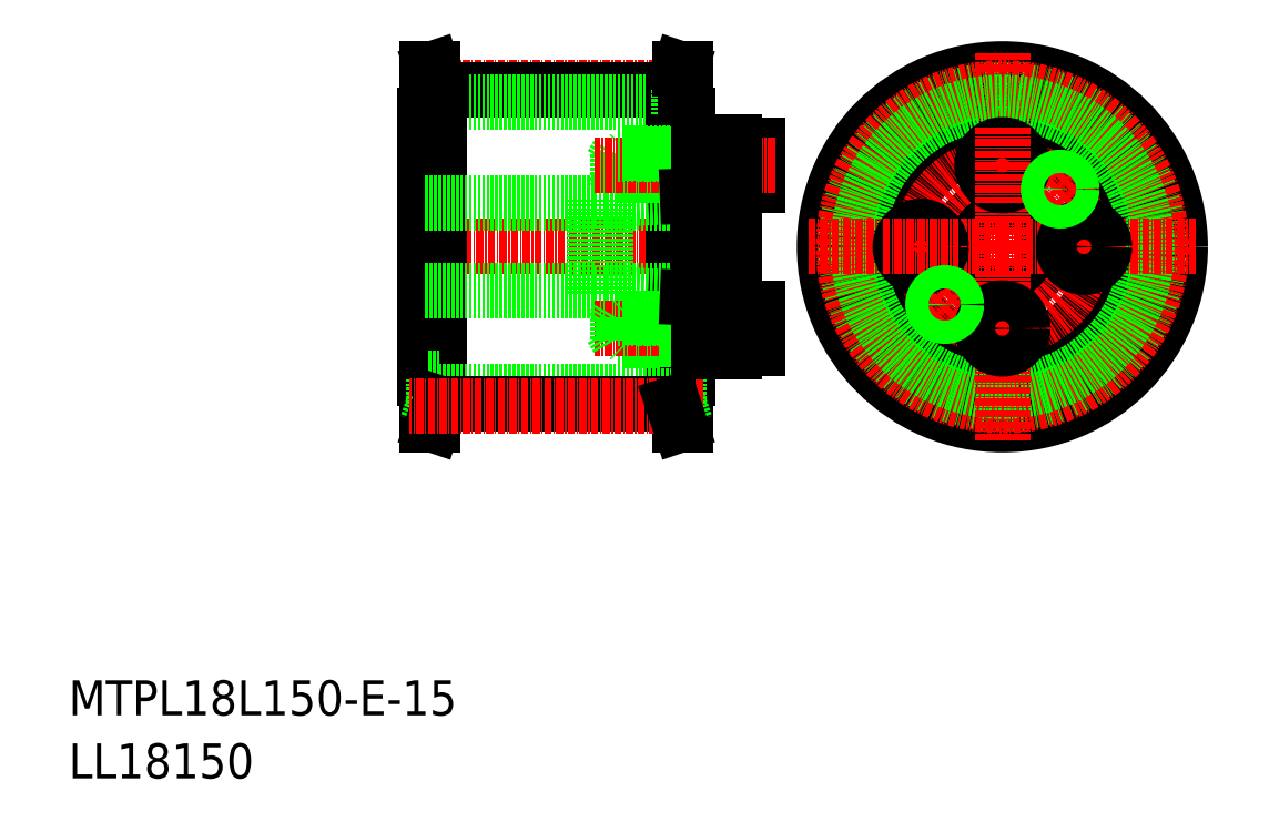
<metadata>
{"format":"dxf","ext":"dxf","renderer":"ezdxf+matplotlib","layout":"modelspace","background":"white","min_lineweight":24,"dpi":150}
</metadata>
<code>
0
SECTION
2
ENTITIES
0
TEXT
8
0
10
-286
20
-50
30
0
40
6
1
MTPL18L150-E-15
0
TEXT
8
0
10
-286
20
-60.81
30
0
40
6
1
LL18150
0
LINE
8
0
10
-182.3
20
57.26
30
0
11
-181.1
21
60.86
31
0
0
LINE
8
0
10
-182.3
20
52.86
30
0
11
-180.1
21
52.86
31
0
0
LINE
8
CENTER
10
-177.1
20
57.64
30
0
11
-227.5
21
57.64
31
0
0
LINE
8
CENTER
10
-168.8
20
30.36
30
0
11
-227.8
21
30.36
31
0
0
LINE
8
0
10
-223.5
20
60.86
30
0
11
-223.5
21
-0.1427
31
0
0
LINE
8
0
10
-224.8
20
52.86
30
0
11
-224.8
21
7.857
31
0
0
LINE
8
0
10
-222.3
20
57.26
30
0
11
-223.5
21
60.86
31
0
0
LINE
8
0
10
-224.5
20
60.86
30
0
11
-224.5
21
-0.1427
31
0
0
LINE
8
0
10
-223.3
20
57.26
30
0
11
-224.5
21
60.86
31
0
0
LINE
8
0
10
-182.3
20
57.26
30
0
11
-222.3
21
57.26
31
0
0
LINE
8
0
10
-182.3
20
55.13
30
0
11
-222.3
21
55.13
31
0
0
LINE
8
0
10
-223.3
20
57.26
30
0
11
-223.3
21
52.86
31
0
0
LINE
8
0
10
-222.3
20
57.26
30
0
11
-222.3
21
3.452
31
0
0
LINE
8
0
10
-222.3
20
52.86
30
0
11
-224.5
21
52.86
31
0
0
LINE
8
0
10
-224.5
20
52.86
30
0
11
-224.8
21
52.86
31
0
0
LINE
8
0
10
-182.3
20
57.26
30
0
11
-182.3
21
3.452
31
0
0
LINE
8
0
10
-223.5
20
60.86
30
0
11
-224.5
21
60.86
31
0
0
CIRCLE
8
0
10
-125.8
20
30.36
30
0
40
30.5
0
CIRCLE
8
0
10
-125.8
20
30.36
30
0
40
22.5
0
CIRCLE
8
0
10
-125.8
20
30.36
30
0
40
18
0
CIRCLE
8
0
10
-125.8
20
30.36
30
0
40
18
0
CIRCLE
8
0
10
-125.8
20
30.36
30
0
40
7.5
0
LINE
8
0
10
-181.1
20
60.86
30
0
11
-181.1
21
-0.1427
31
0
0
CIRCLE
8
0
10
-125.8
20
30.36
30
0
40
26.91
0
LINE
8
CENTER
10
-125.8
20
30.36
30
0
11
-125.8
21
63.86
31
0
0
CIRCLE
8
CENTER
10
-125.8
20
30.36
30
0
40
14
0
CIRCLE
8
CENTER
10
-125.8
20
30.36
30
0
40
27.29
0
CIRCLE
8
0
10
-125.8
20
30.36
30
0
40
24.77
0
LINE
8
CENTER
10
-105.3
20
30.36
30
0
11
-118.3
21
30.36
31
0
0
LINE
8
CENTER
10
-125.8
20
30.36
30
0
11
-92.32
21
30.36
31
0
0
LINE
8
CENTER
10
-125.8
20
30.36
30
0
11
-159.3
21
30.36
31
0
0
LINE
8
CENTER
10
-125.8
20
9.857
30
0
11
-125.8
21
22.86
31
0
0
LINE
8
CENTER
10
-125.8
20
30.36
30
0
11
-125.8
21
-3.143
31
0
0
LINE
8
CENTER
10
-139.3
20
16.92
30
0
11
-132.2
21
23.99
31
0
0
CIRCLE
8
0
10
-135.7
20
20.46
30
0
40
1.8
0
CIRCLE
8
0
10
-139.8
20
30.36
30
0
40
3.5
0
LINE
8
CENTER
10
-146.3
20
30.36
30
0
11
-133.3
21
30.36
31
0
0
CIRCLE
8
0
10
-125.8
20
16.36
30
0
40
3.5
0
CIRCLE
8
0
10
-111.8
20
30.36
30
0
40
3.5
0
CIRCLE
8
0
10
-115.9
20
40.26
30
0
40
1.8
0
LINE
8
CENTER
10
-119.5
20
36.72
30
0
11
-112.4
21
43.79
31
0
0
LINE
8
0
10
-180.1
20
60.86
30
0
11
-180.1
21
-0.1427
31
0
0
LINE
8
0
10
-181.3
20
57.26
30
0
11
-180.1
21
60.86
31
0
0
LINE
8
0
10
-179.8
20
52.86
30
0
11
-179.8
21
7.857
31
0
0
LINE
8
0
10
-181.3
20
57.26
30
0
11
-181.3
21
52.86
31
0
0
LINE
8
0
10
-180.1
20
52.86
30
0
11
-179.8
21
52.86
31
0
0
LINE
8
0
10
-181.1
20
60.86
30
0
11
-180.1
21
60.86
31
0
0
CIRCLE
8
0
10
-125.8
20
44.36
30
0
40
3.5
0
LINE
8
CENTER
10
-125.8
20
50.86
30
0
11
-125.8
21
37.86
31
0
0
LINE
8
0
10
-181.1
20
-0.1427
30
0
11
-180.1
21
-0.1427
31
0
0
LINE
8
0
10
-180.1
20
7.857
30
0
11
-179.8
21
7.857
31
0
0
LINE
8
0
10
-181.3
20
3.452
30
0
11
-181.3
21
7.857
31
0
0
LINE
8
0
10
-181.3
20
3.452
30
0
11
-180.1
21
-0.1427
31
0
0
LINE
8
0
10
-223.5
20
-0.1427
30
0
11
-224.5
21
-0.1427
31
0
0
LINE
8
0
10
-224.5
20
7.857
30
0
11
-224.8
21
7.857
31
0
0
LINE
8
0
10
-222.3
20
7.857
30
0
11
-224.5
21
7.857
31
0
0
LINE
8
0
10
-223.3
20
3.452
30
0
11
-223.3
21
7.857
31
0
0
LINE
8
0
10
-182.3
20
5.582
30
0
11
-222.3
21
5.582
31
0
0
LINE
8
0
10
-182.3
20
3.452
30
0
11
-222.3
21
3.452
31
0
0
LINE
8
0
10
-223.3
20
3.452
30
0
11
-224.5
21
-0.1427
31
0
0
LINE
8
0
10
-222.3
20
3.452
30
0
11
-223.5
21
-0.1427
31
0
0
LINE
8
CENTER
10
-177.1
20
3.072
30
0
11
-227.5
21
3.072
31
0
0
LINE
8
0
10
-182.3
20
7.857
30
0
11
-180.1
21
7.857
31
0
0
LINE
8
0
10
-182.3
20
3.452
30
0
11
-181.1
21
-0.1427
31
0
0
LINE
8
0
10
-193.8
20
38.51
30
0
11
-193.8
21
22.21
31
0
0
LINE
8
0
10
-195.8
20
38.51
30
0
11
-195.8
21
22.21
31
0
0
LINE
8
0
10
-224.8
20
37.86
30
0
11
-195.8
21
37.86
31
0
0
LINE
8
0
10
-195.8
20
38.51
30
0
11
-193.8
21
38.51
31
0
0
LINE
8
0
10
-193.8
20
38.51
30
0
11
-179.8
21
39.08
31
0
0
LINE
8
0
10
-193.8
20
37.86
30
0
11
-171.8
21
37.86
31
0
0
LINE
8
0
10
-193.8
20
22.86
30
0
11
-171.8
21
22.86
31
0
0
LINE
8
0
10
-193.8
20
22.21
30
0
11
-179.8
21
21.64
31
0
0
LINE
8
0
10
-195.8
20
22.21
30
0
11
-193.8
21
22.21
31
0
0
LINE
8
0
10
-224.8
20
22.86
30
0
11
-195.8
21
22.86
31
0
0
LINE
8
0
10
-191.8
20
14.56
30
0
11
-179.8
21
14.56
31
0
0
LINE
8
0
10
-179.8
20
14.36
30
0
11
-190.8
21
14.36
31
0
0
LINE
8
CENTER
10
-164.8
20
16.36
30
0
11
-195.9
21
16.36
31
0
0
LINE
8
0
10
-191.8
20
14.56
30
0
11
-191.8
21
18.16
31
0
0
LINE
8
0
10
-191.8
20
18.16
30
0
11
-192.9
21
16.36
31
0
0
LINE
8
0
10
-190.8
20
14.36
30
0
11
-190.8
21
18.36
31
0
0
LINE
8
0
10
-191.8
20
14.56
30
0
11
-192.9
21
16.36
31
0
0
LINE
8
0
10
-189.8
20
14.56
30
0
11
-189.8
21
18.36
31
0
0
LINE
8
0
10
-189.6
20
14.36
30
0
11
-189.6
21
18.36
31
0
0
LINE
8
0
10
-189.6
20
14.36
30
0
11
-189.8
21
14.56
31
0
0
LINE
8
0
10
-167.8
20
12.86
30
0
11
-167.8
21
16.36
31
0
0
LINE
8
0
10
-171.8
20
14.36
30
0
11
-177.8
21
14.36
31
0
0
LINE
8
0
10
-177.8
20
14.56
30
0
11
-175.8
21
14.56
31
0
0
LINE
8
0
10
-177.8
20
14.36
30
0
11
-179.8
21
14.36
31
0
0
LINE
8
0
10
-177.8
20
14.56
30
0
11
-179.8
21
14.56
31
0
0
LINE
8
0
10
-175.8
20
18.36
30
0
11
-175.8
21
16.36
31
0
0
LINE
8
0
10
-175.8
20
14.36
30
0
11
-175.8
21
16.36
31
0
0
LINE
8
0
10
-167.8
20
19.86
30
0
11
-167.8
21
16.36
31
0
0
LINE
8
0
10
-171.8
20
19.86
30
0
11
-167.8
21
19.86
31
0
0
LINE
8
0
10
-177.8
20
12.36
30
0
11
-171.8
21
12.36
31
0
0
LINE
8
0
10
-171.8
20
12.86
30
0
11
-167.8
21
12.86
31
0
0
LINE
8
0
10
-177.8
20
18.16
30
0
11
-179.8
21
18.16
31
0
0
LINE
8
0
10
-177.8
20
18.36
30
0
11
-179.8
21
18.36
31
0
0
LINE
8
0
10
-177.8
20
18.16
30
0
11
-175.8
21
18.16
31
0
0
LINE
8
0
10
-171.8
20
18.36
30
0
11
-177.8
21
18.36
31
0
0
LINE
8
0
10
-189.6
20
18.36
30
0
11
-189.8
21
18.16
31
0
0
LINE
8
0
10
-179.8
20
18.36
30
0
11
-190.8
21
18.36
31
0
0
LINE
8
0
10
-191.8
20
18.16
30
0
11
-179.8
21
18.16
31
0
0
LINE
8
0
10
-177.8
20
21.56
30
0
11
-179.8
21
21.64
31
0
0
LINE
8
0
10
-191.8
20
42.56
30
0
11
-179.8
21
42.56
31
0
0
LINE
8
0
10
-179.8
20
42.36
30
0
11
-190.8
21
42.36
31
0
0
LINE
8
0
10
-189.6
20
42.36
30
0
11
-189.8
21
42.56
31
0
0
LINE
8
0
10
-171.8
20
42.36
30
0
11
-177.8
21
42.36
31
0
0
LINE
8
0
10
-177.8
20
42.56
30
0
11
-175.8
21
42.56
31
0
0
LINE
8
0
10
-177.8
20
42.36
30
0
11
-179.8
21
42.36
31
0
0
LINE
8
0
10
-177.8
20
42.56
30
0
11
-179.8
21
42.56
31
0
0
LINE
8
0
10
-171.8
20
47.86
30
0
11
-167.8
21
47.86
31
0
0
LINE
8
0
10
-177.8
20
48.36
30
0
11
-171.8
21
48.36
31
0
0
LINE
8
0
10
-171.8
20
40.86
30
0
11
-167.8
21
40.86
31
0
0
LINE
8
0
10
-167.8
20
40.86
30
0
11
-167.8
21
44.36
31
0
0
LINE
8
0
10
-175.8
20
46.36
30
0
11
-175.8
21
44.36
31
0
0
LINE
8
0
10
-175.8
20
42.36
30
0
11
-175.8
21
44.36
31
0
0
LINE
8
0
10
-177.8
20
46.16
30
0
11
-179.8
21
46.16
31
0
0
LINE
8
0
10
-177.8
20
46.36
30
0
11
-179.8
21
46.36
31
0
0
LINE
8
0
10
-177.8
20
46.16
30
0
11
-175.8
21
46.16
31
0
0
LINE
8
0
10
-171.8
20
46.36
30
0
11
-177.8
21
46.36
31
0
0
LINE
8
0
10
-167.8
20
47.86
30
0
11
-167.8
21
44.36
31
0
0
LINE
8
0
10
-189.6
20
46.36
30
0
11
-189.8
21
46.16
31
0
0
LINE
8
0
10
-189.6
20
46.36
30
0
11
-189.6
21
42.36
31
0
0
LINE
8
0
10
-189.8
20
46.16
30
0
11
-189.8
21
42.36
31
0
0
LINE
8
0
10
-191.8
20
46.16
30
0
11
-192.9
21
44.36
31
0
0
LINE
8
0
10
-190.8
20
46.36
30
0
11
-190.8
21
42.36
31
0
0
LINE
8
0
10
-191.8
20
42.56
30
0
11
-192.9
21
44.36
31
0
0
LINE
8
0
10
-191.8
20
46.16
30
0
11
-191.8
21
42.56
31
0
0
LINE
8
CENTER
10
-164.8
20
44.36
30
0
11
-195.9
21
44.36
31
0
0
LINE
8
0
10
-179.8
20
46.36
30
0
11
-190.8
21
46.36
31
0
0
LINE
8
0
10
-191.8
20
46.16
30
0
11
-179.8
21
46.16
31
0
0
LINE
8
0
10
-177.8
20
39.16
30
0
11
-179.8
21
39.08
31
0
0
LINE
8
0
10
-171.8
20
48.36
30
0
11
-171.8
21
12.36
31
0
0
LINE
8
0
10
-177.8
20
48.36
30
0
11
-177.8
21
12.36
31
0
0
CIRCLE
8
0
10
-135.7
20
20.46
30
0
40
2
0
CIRCLE
8
0
10
-115.9
20
40.26
30
0
40
2
0
ENDSEC
0
EOF

</code>
